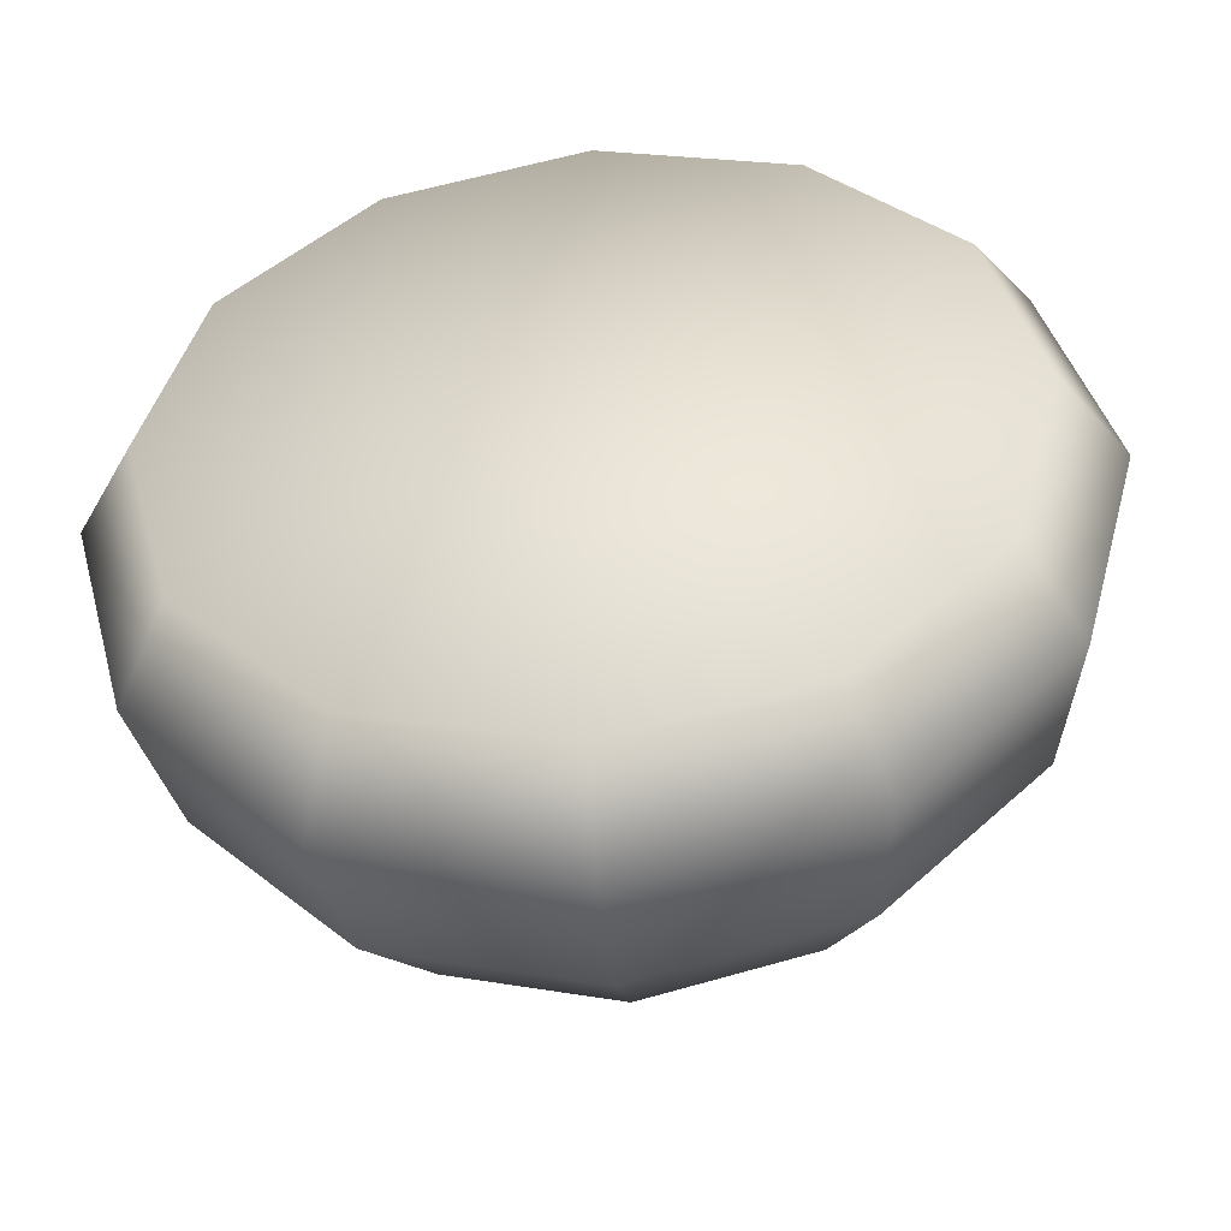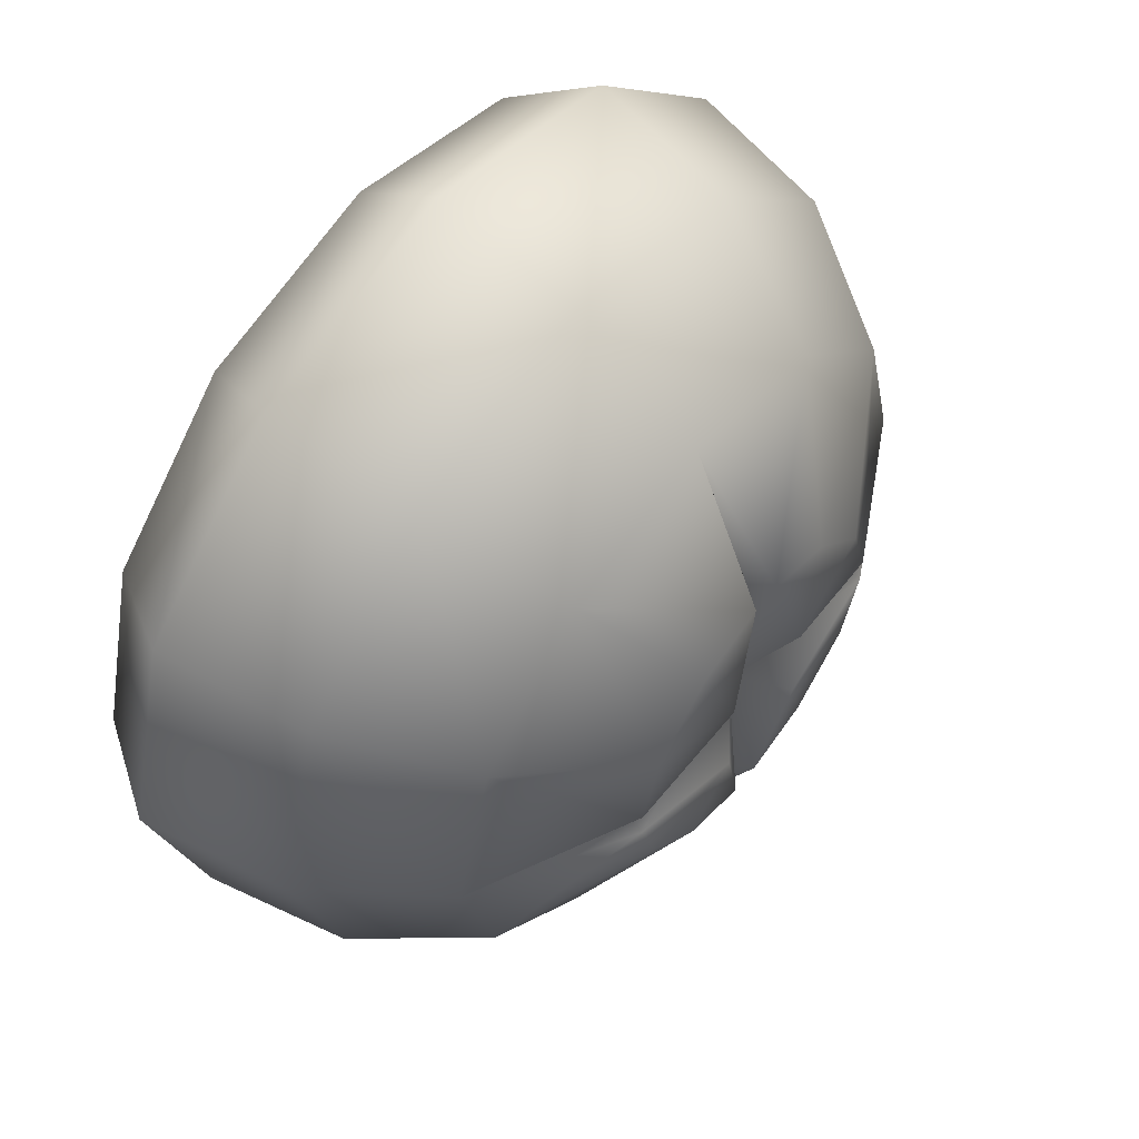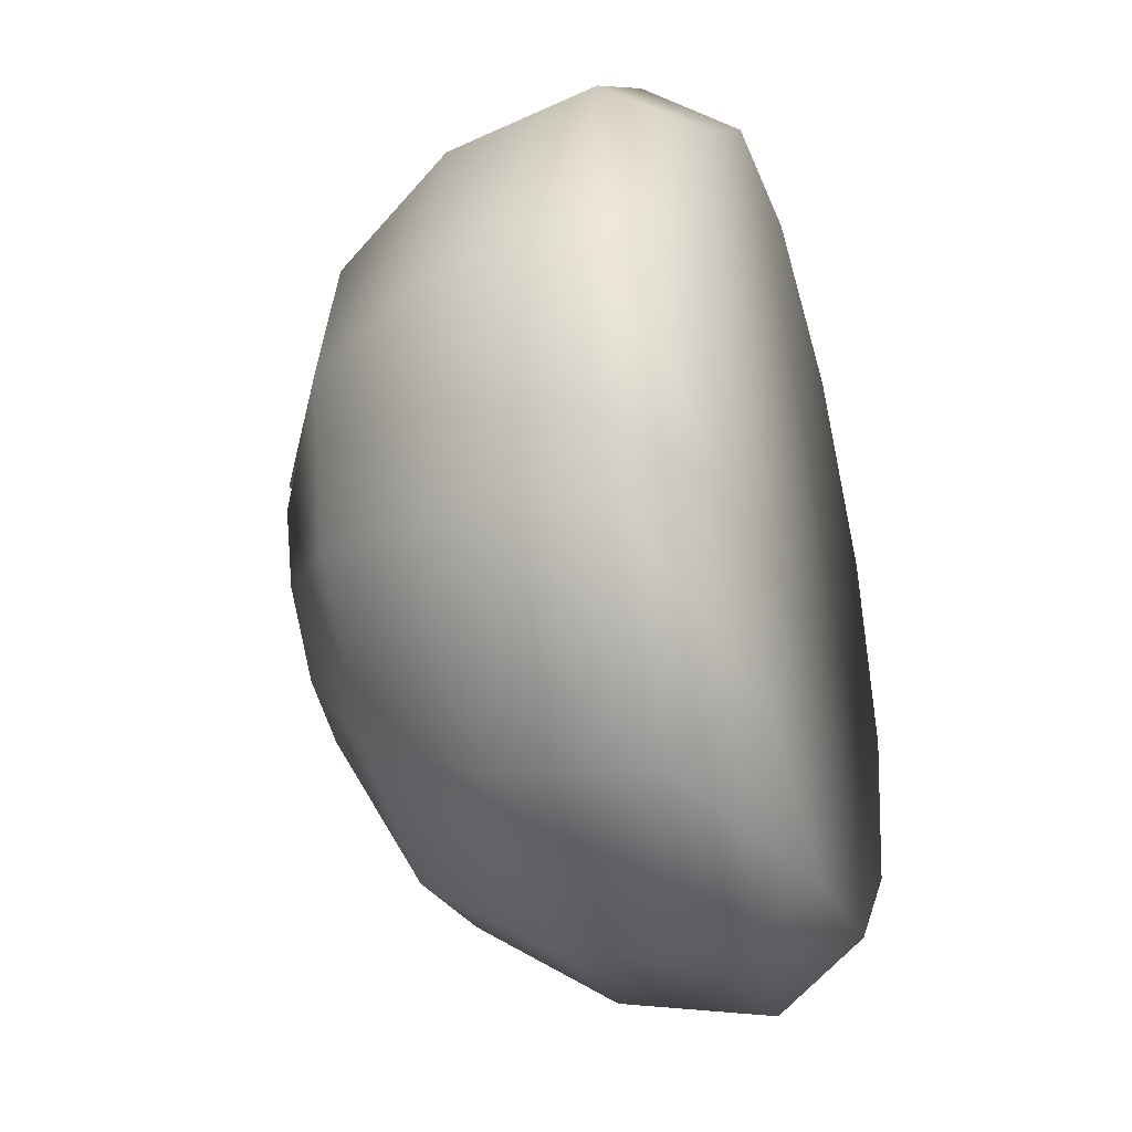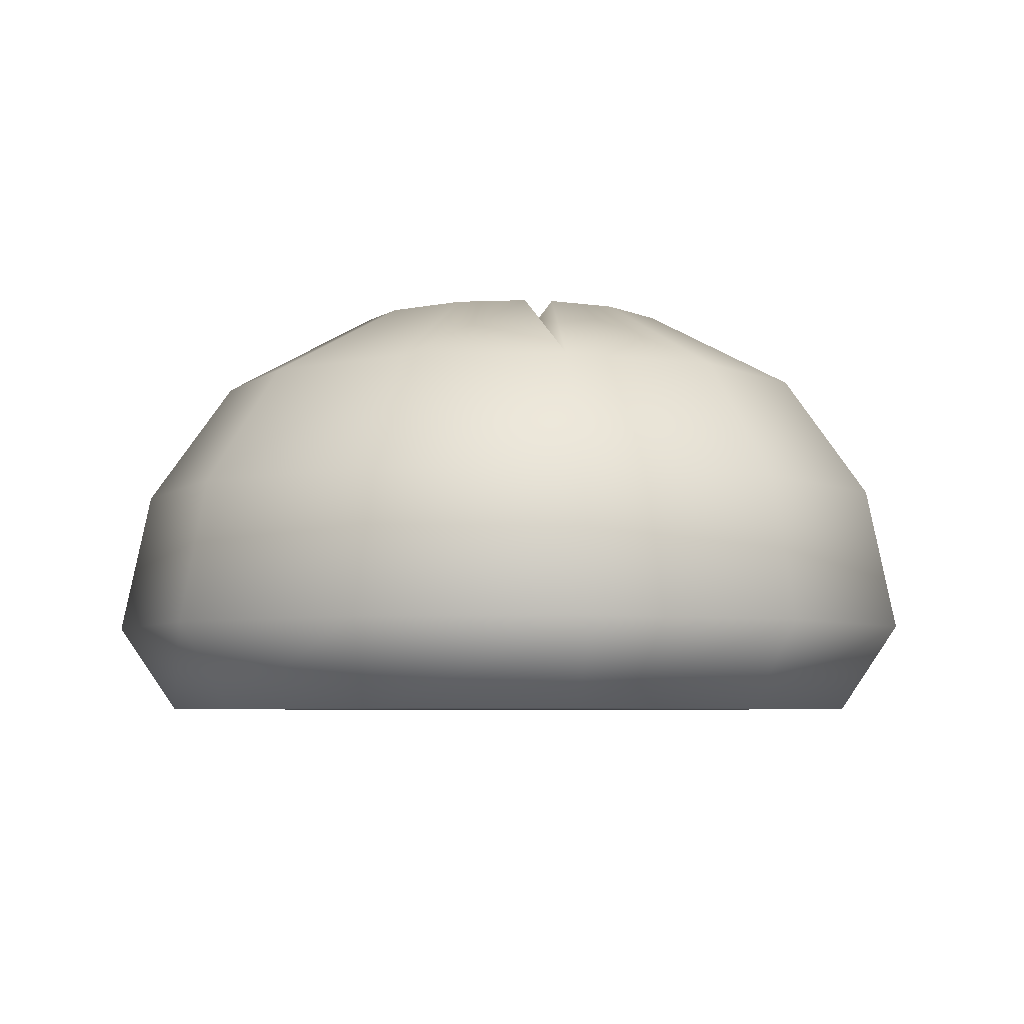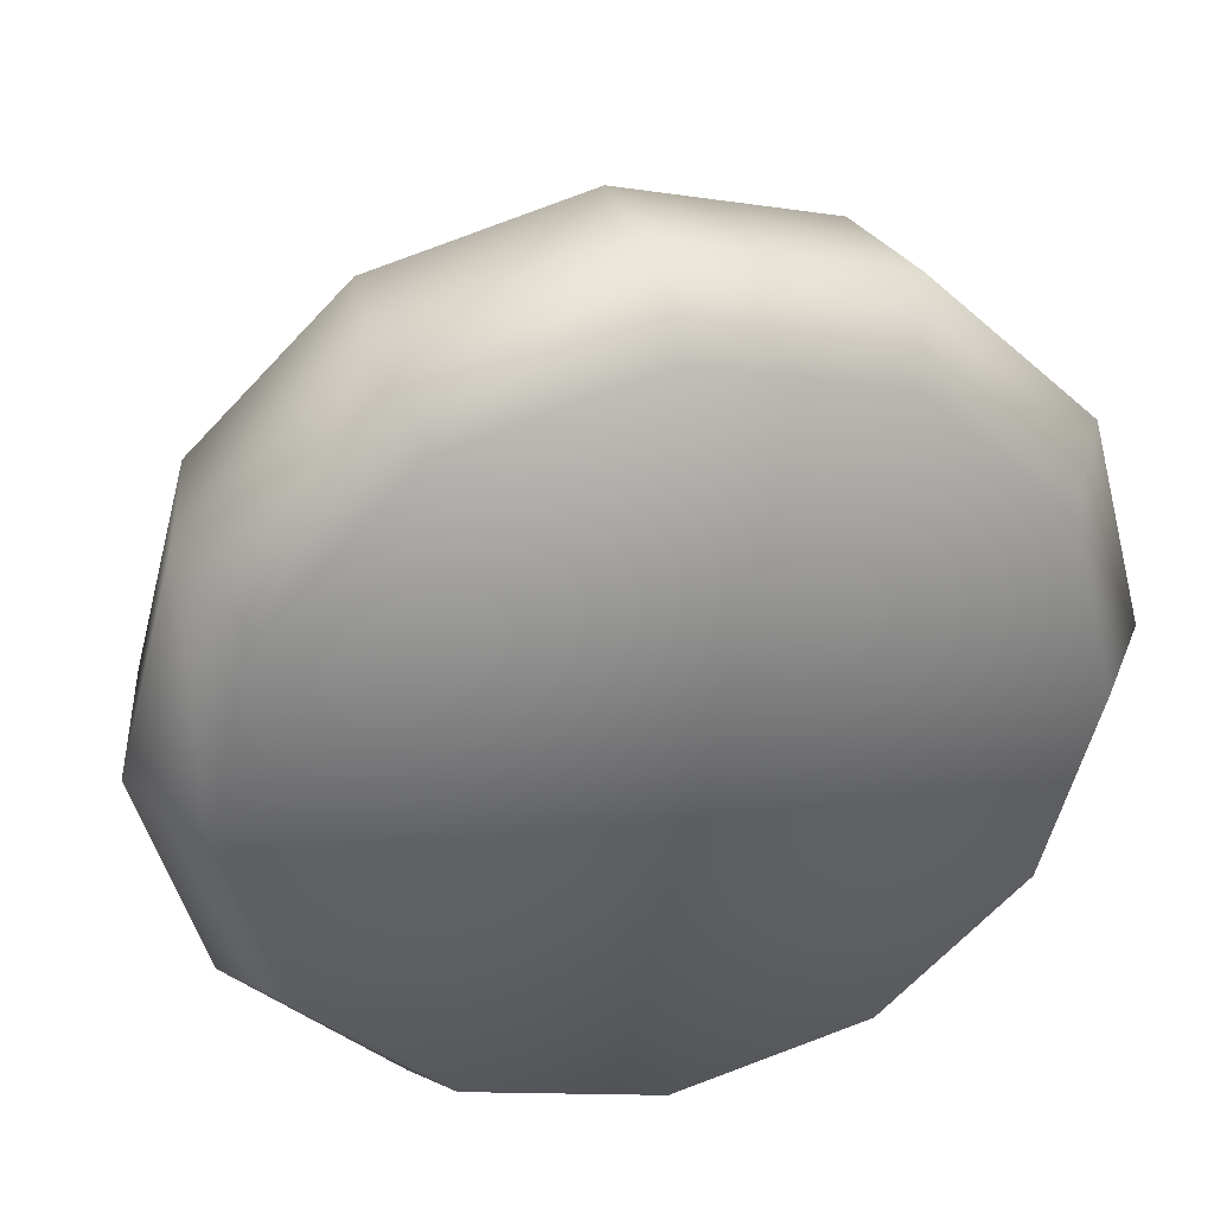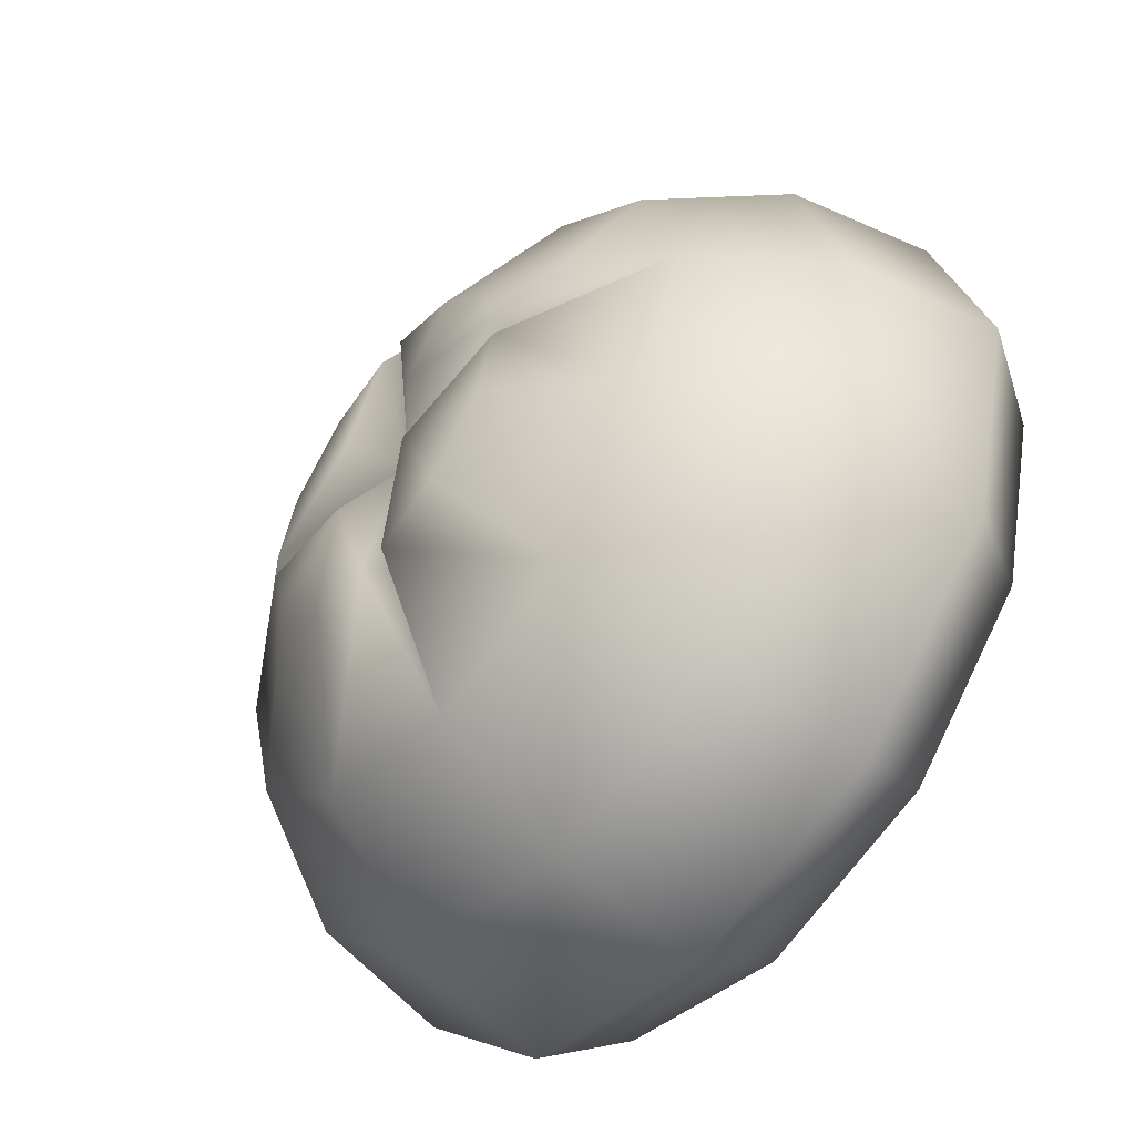
<metadata>
{"format":"obj","ext":"obj","renderer":"f3d","projection":"perspective","resolution":1024,"background":"white","views":[{"elev":-47.4,"azim":5.5,"up":"+Z"},{"elev":58.4,"azim":128.3,"up":"+Z"},{"elev":-36.8,"azim":-74.0,"up":"+Z"},{"elev":-5.2,"azim":80.2,"up":"+Y"},{"elev":36.0,"azim":-14.0,"up":"+Z"},{"elev":-53.8,"azim":-128.2,"up":"+Z"}]}
</metadata>
<code>
o SplitTopBread.001
v 9.755 0.1744 0.564
v 9.872 0.1744 1
v 9.755 0.1744 1.436
v 9.436 0.1744 1.755
v 9 0.1744 1.872
v 8.564 0.1744 1.755
v 8.245 0.1744 1.436
v 8.128 0.1744 1
v 8.245 0.1744 0.564
v 8.564 0.1744 0.2448
v 9 0.1744 0.128
v 9.436 0.1744 0.2448
v 9.703 0.464 0.5941
v 9.812 0.464 1
v 9.703 0.464 1.406
v 9.406 0.464 1.703
v 9 0.464 1.812
v 8.594 0.464 1.703
v 8.297 0.464 1.406
v 8.188 0.464 1
v 8.297 0.464 0.5941
v 8.594 0.464 0.297
v 9 0.464 0.1882
v 9.406 0.464 0.297
v 9.553 0.7107 0.6807
v 9.639 0.7107 1
v 9.553 0.7107 1.319
v 9.319 0.7107 1.553
v 9 0.7107 1.639
v 8.681 0.7107 1.553
v 8.447 0.7107 1.319
v 8.361 0.7107 1
v 8.447 0.7107 0.6807
v 8.681 0.7107 0.447
v 9 0.7107 0.3614
v 9.319 0.7107 0.447
v 9.333 0.873 1.029
v 9.29 0.873 0.8327
v 9.29 0.873 1.167
v 9.167 0.873 1.29
v 8.971 0.873 1.333
v 8.833 0.873 1.29
v 8.71 0.873 1.167
v 8.667 0.873 0.9708
v 8.71 0.873 0.8327
v 8.833 0.873 0.7102
v 9.029 0.873 0.6667
v 9.167 0.873 0.7102
v 9.653 0 0.6231
v 9.754 0 1
v 9.653 0 1.377
v 9.377 0 1.653
v 9 0 1.754
v 8.623 0 1.653
v 8.347 0 1.377
v 8.246 0 1
v 8.347 0 0.6231
v 8.623 0 0.3471
v 9 0 0.2461
v 9.377 0 0.3471
v 9 0 1
v 8.971 0.873 0.6667
v 8.667 0.873 1.029
v 9.029 0.873 1.333
v 9.333 0.873 0.9708
v 8.9 0.8939 0.8999
v 9.097 0.8939 0.9028
v 9.099 0.8939 1.099
v 8.901 0.8939 1.093
v 8.667 0.8266 1
v 9 0.8266 0.6667
v 9.333 0.8266 1
v 9 0.8266 1.333
v 8.999 0.8137 0.9988
f 1 13 14 2
f 2 14 15 3
f 3 15 16 4
f 4 16 17 5
f 5 17 18 6
f 6 18 19 7
f 7 19 20 8
f 8 20 21 9
f 9 21 22 10
f 10 22 23 11
f 11 23 24 12
f 13 1 12 24
f 14 13 25 26
f 15 14 26 27
f 16 15 27 28
f 17 16 28 29
f 18 17 29 30
f 19 18 30 31
f 20 19 31 32
f 21 20 32 33
f 22 21 33 34
f 23 22 34 35
f 24 23 35 36
f 13 24 36 25
f 27 26 37 39
f 28 27 39 40
f 30 29 41 42
f 31 30 42 43
f 33 32 44 45
f 34 33 45 46
f 36 35 47 48
f 25 36 48 38
f 1 2 50 49
f 2 3 51 50
f 3 4 52 51
f 4 5 53 52
f 5 6 54 53
f 6 7 55 54
f 7 8 56 55
f 8 9 57 56
f 9 10 58 57
f 10 11 59 58
f 11 12 60 59
f 12 1 49 60
f 49 50 61
f 50 51 61
f 51 52 61
f 52 53 61
f 53 54 61
f 54 55 61
f 55 56 61
f 56 57 61
f 57 58 61
f 58 59 61
f 59 60 61
f 60 49 61
f 31 43 63 32
f 28 40 64 29
f 25 38 65 26
f 34 46 62 35
f 41 69 42
f 42 69 43
f 43 69 63
f 44 66 45
f 45 66 46
f 46 66 62
f 47 67 48
f 38 48 67
f 38 67 65
f 37 68 39
f 39 68 40
f 40 68 64
f 63 70 32
f 70 44 32
f 62 71 35
f 71 47 35
f 65 72 26
f 72 37 26
f 64 73 29
f 73 41 29
f 65 67 74 72
f 37 72 74 68
f 47 71 74 67
f 62 66 74 71
f 44 70 74 66
f 63 69 74 70
f 64 68 74 73
f 41 73 74 69

</code>
